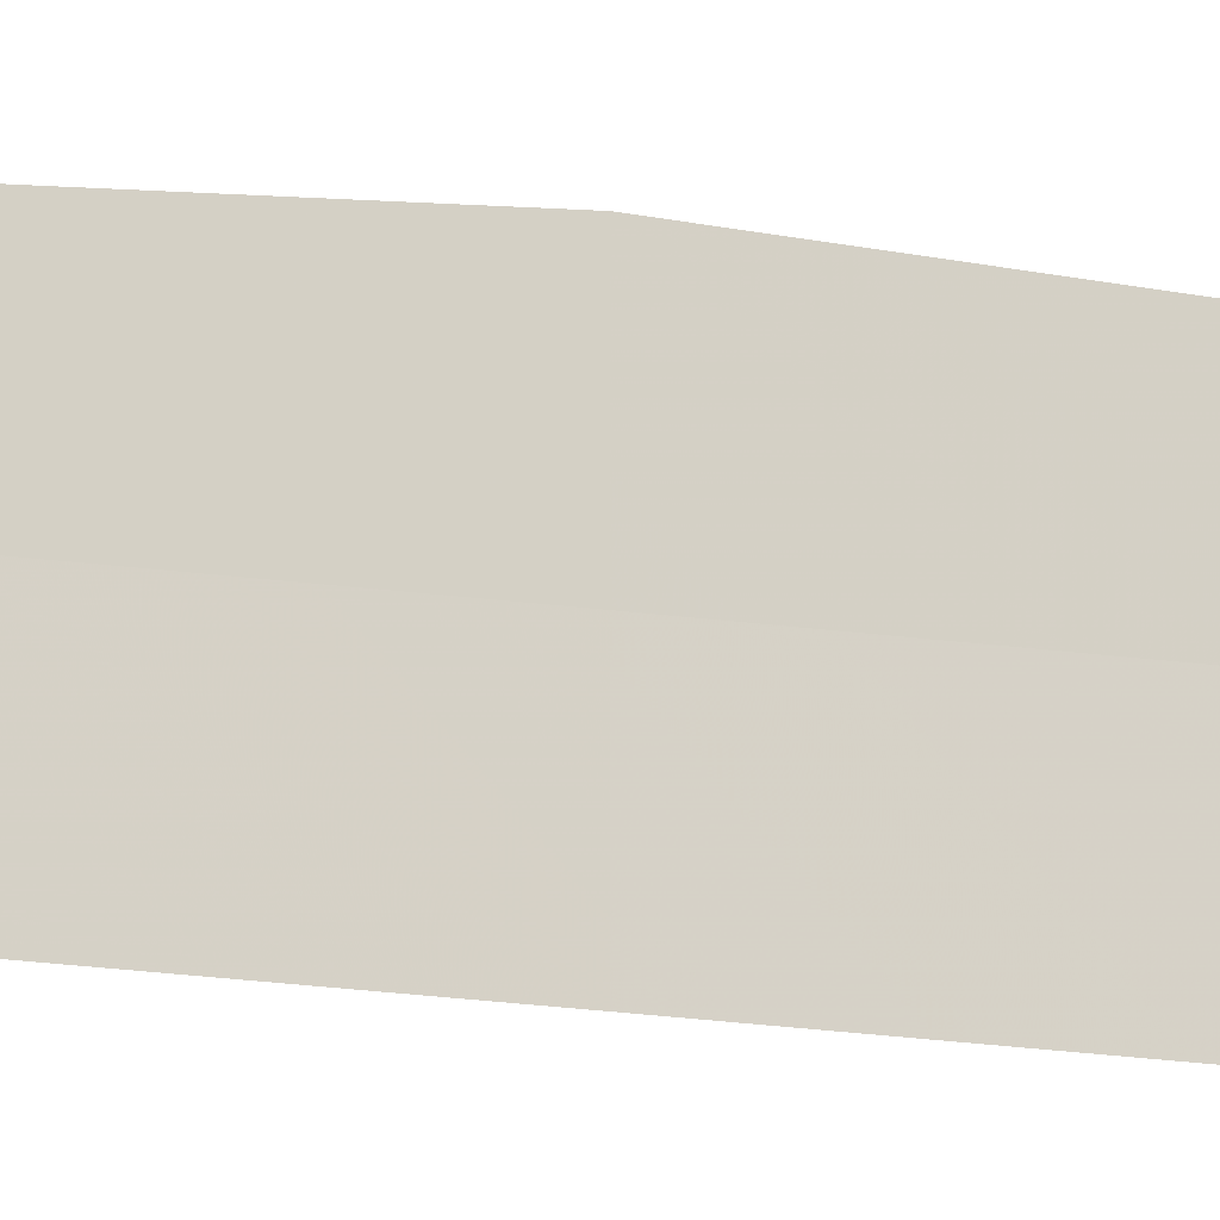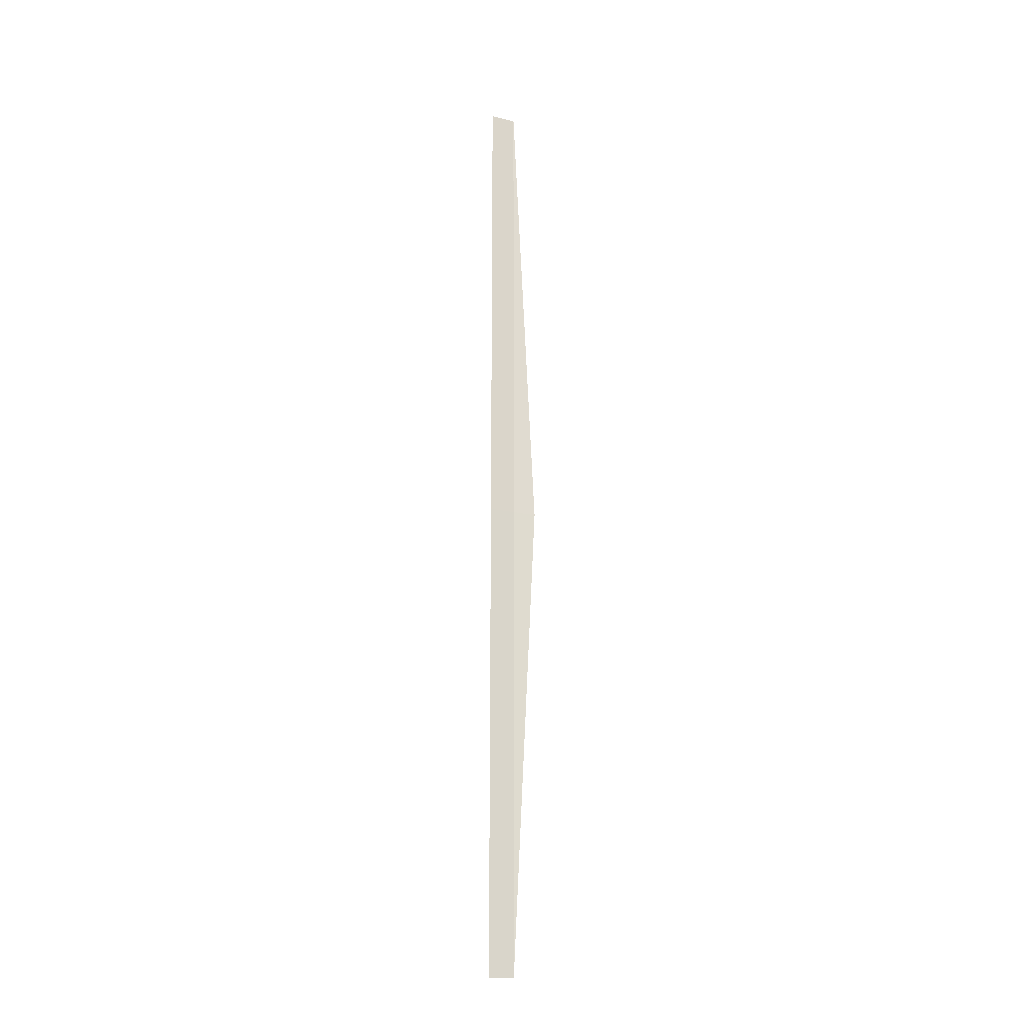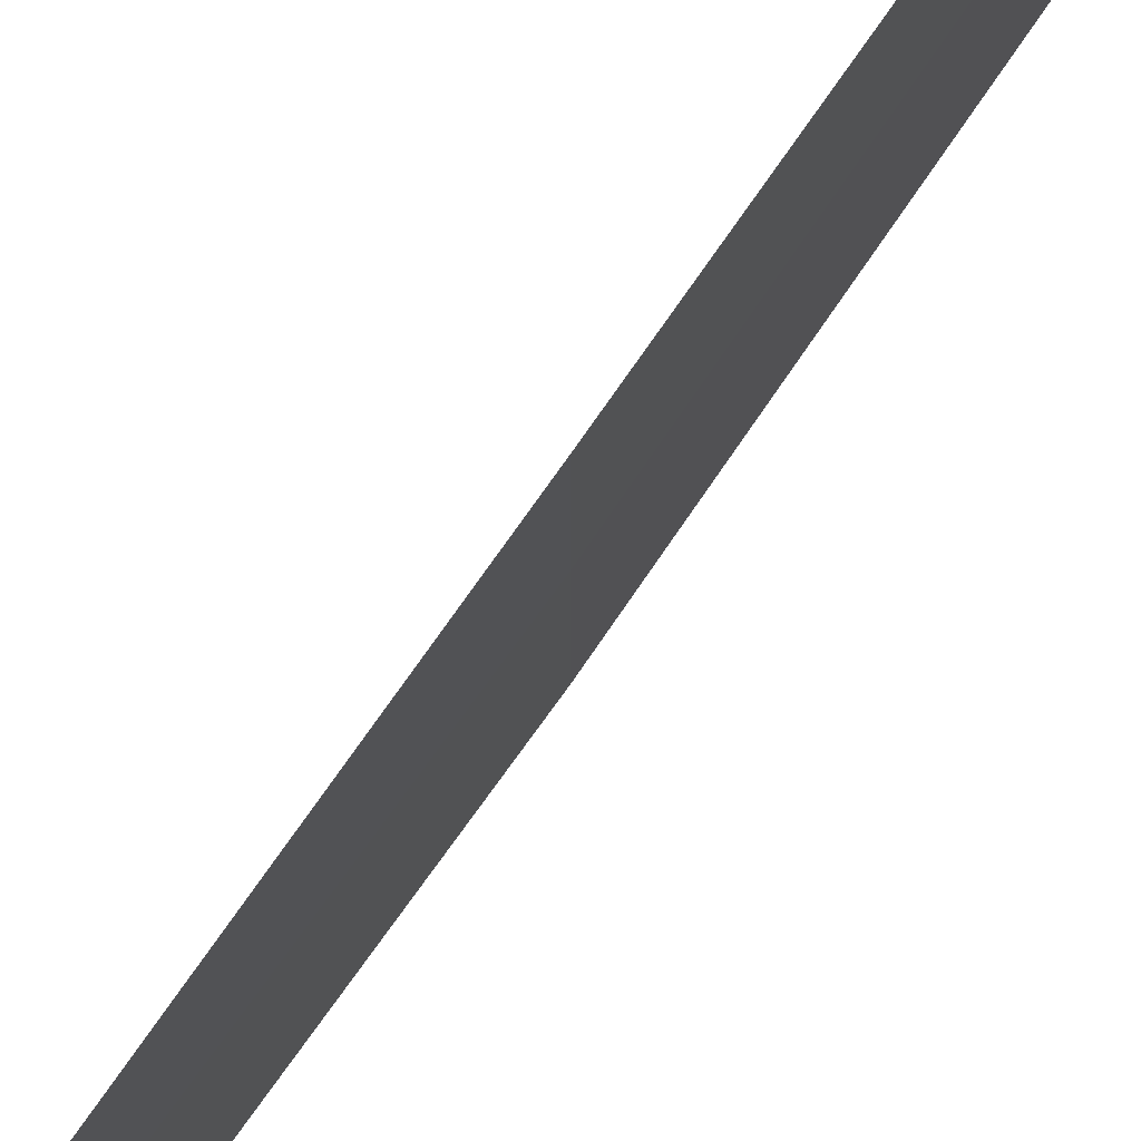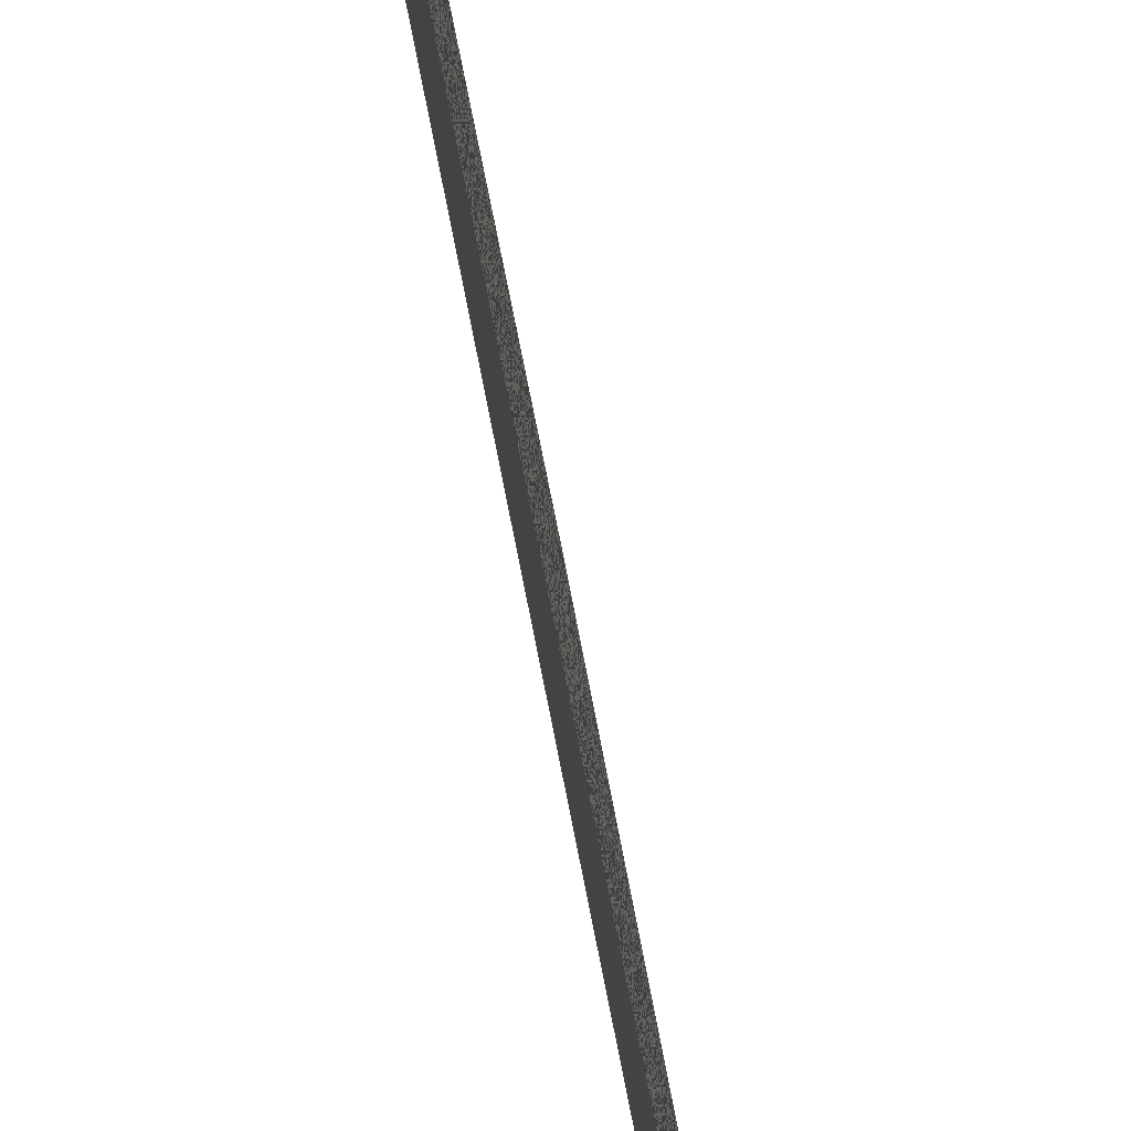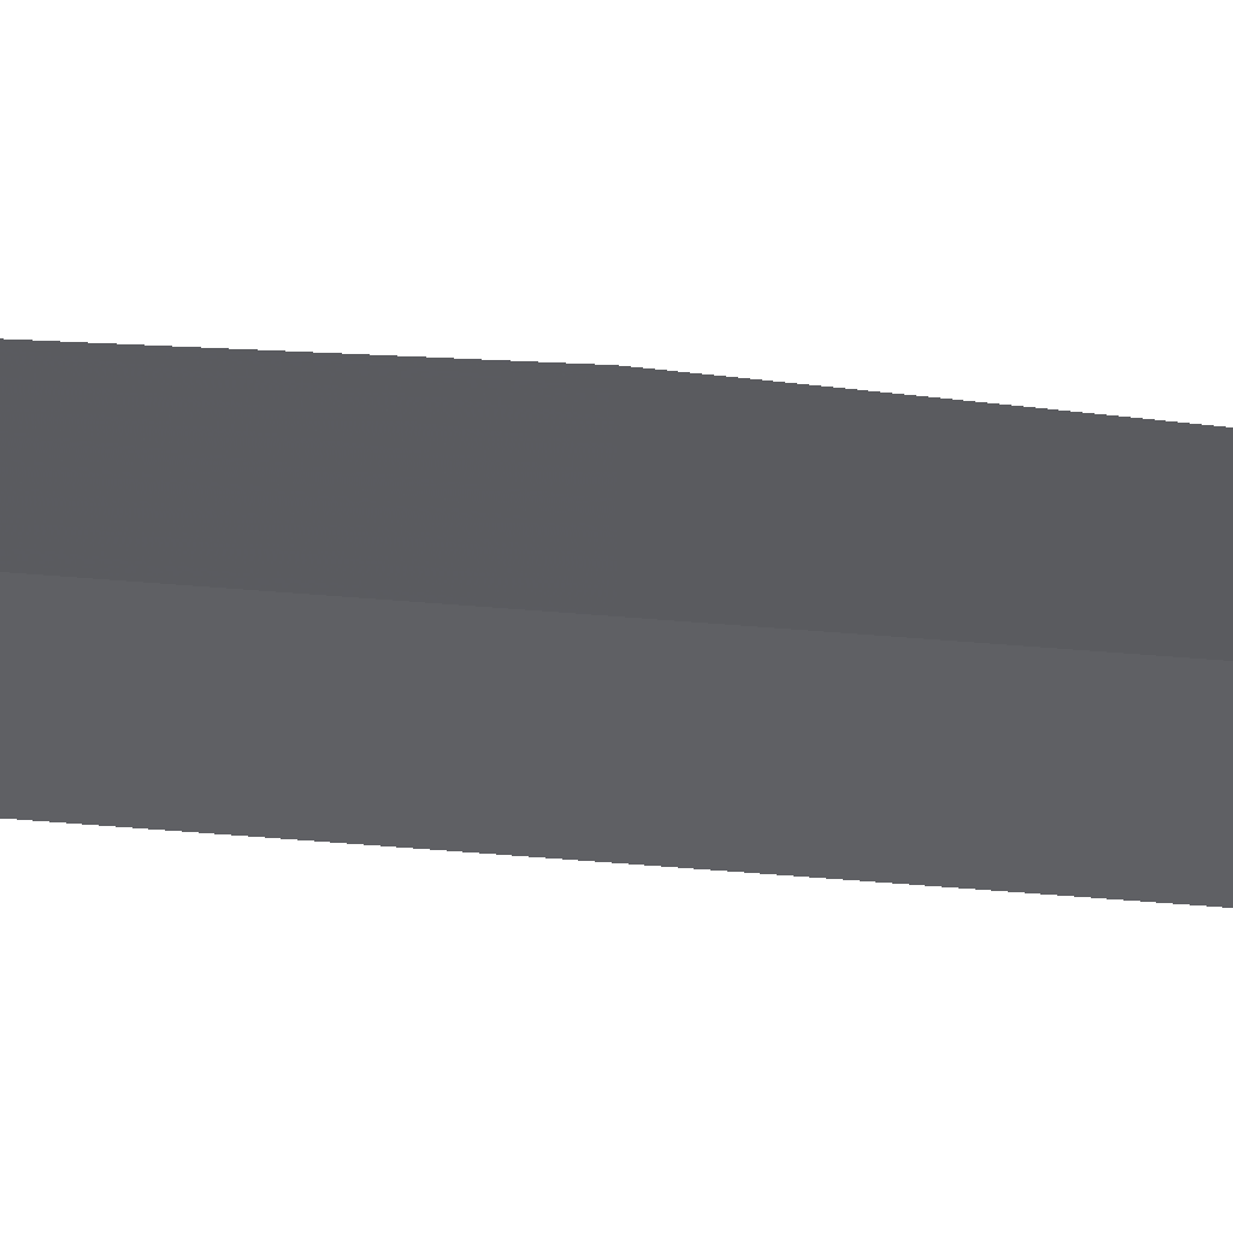
<metadata>
{"format":"obj","ext":"obj","renderer":"f3d","projection":"perspective","resolution":1024,"background":"white","views":[{"elev":-17.9,"azim":73.8,"up":"+Z"},{"elev":-19.5,"azim":-106.3,"up":"+Y"},{"elev":72.0,"azim":-145.3,"up":"+Z"},{"elev":70.6,"azim":169.6,"up":"+Z"},{"elev":51.2,"azim":95.3,"up":"+Z"}]}
</metadata>
<code>
o 10504
v 2159 1877 9.734
v 2159 1876 9.734
v 2159 1877 9.734
v 2159 1876 9.734
v 2159 1876 9.734
v 2159 1876 9.734
v 2159 1876 9.734
v 2159 1876 9.734
v 2159 1876 9.734
v 2159 1876 9.734
v 2159 1877 9.734
v 2159 1877 9.734
v 2159 1877 9.734
v 2159 1876 9.734
v 2159 1876 9.734
v 2159 1877 9.734
v 2159 1876 9.734
v 2159 1876 9.735
v 2159 1876 9.734
v 2159 1876 9.734
v 2159 1877 9.734
v 2159 1876 9.734
f 1 2 3
f 4 2 5
f 3 6 7
f 5 6 7
f 8 9 10
f 8 11 10
f 10 12 13
f 10 14 15
f 16 17 18
f 19 17 18
f 20 21 18
f 20 22 18

</code>
